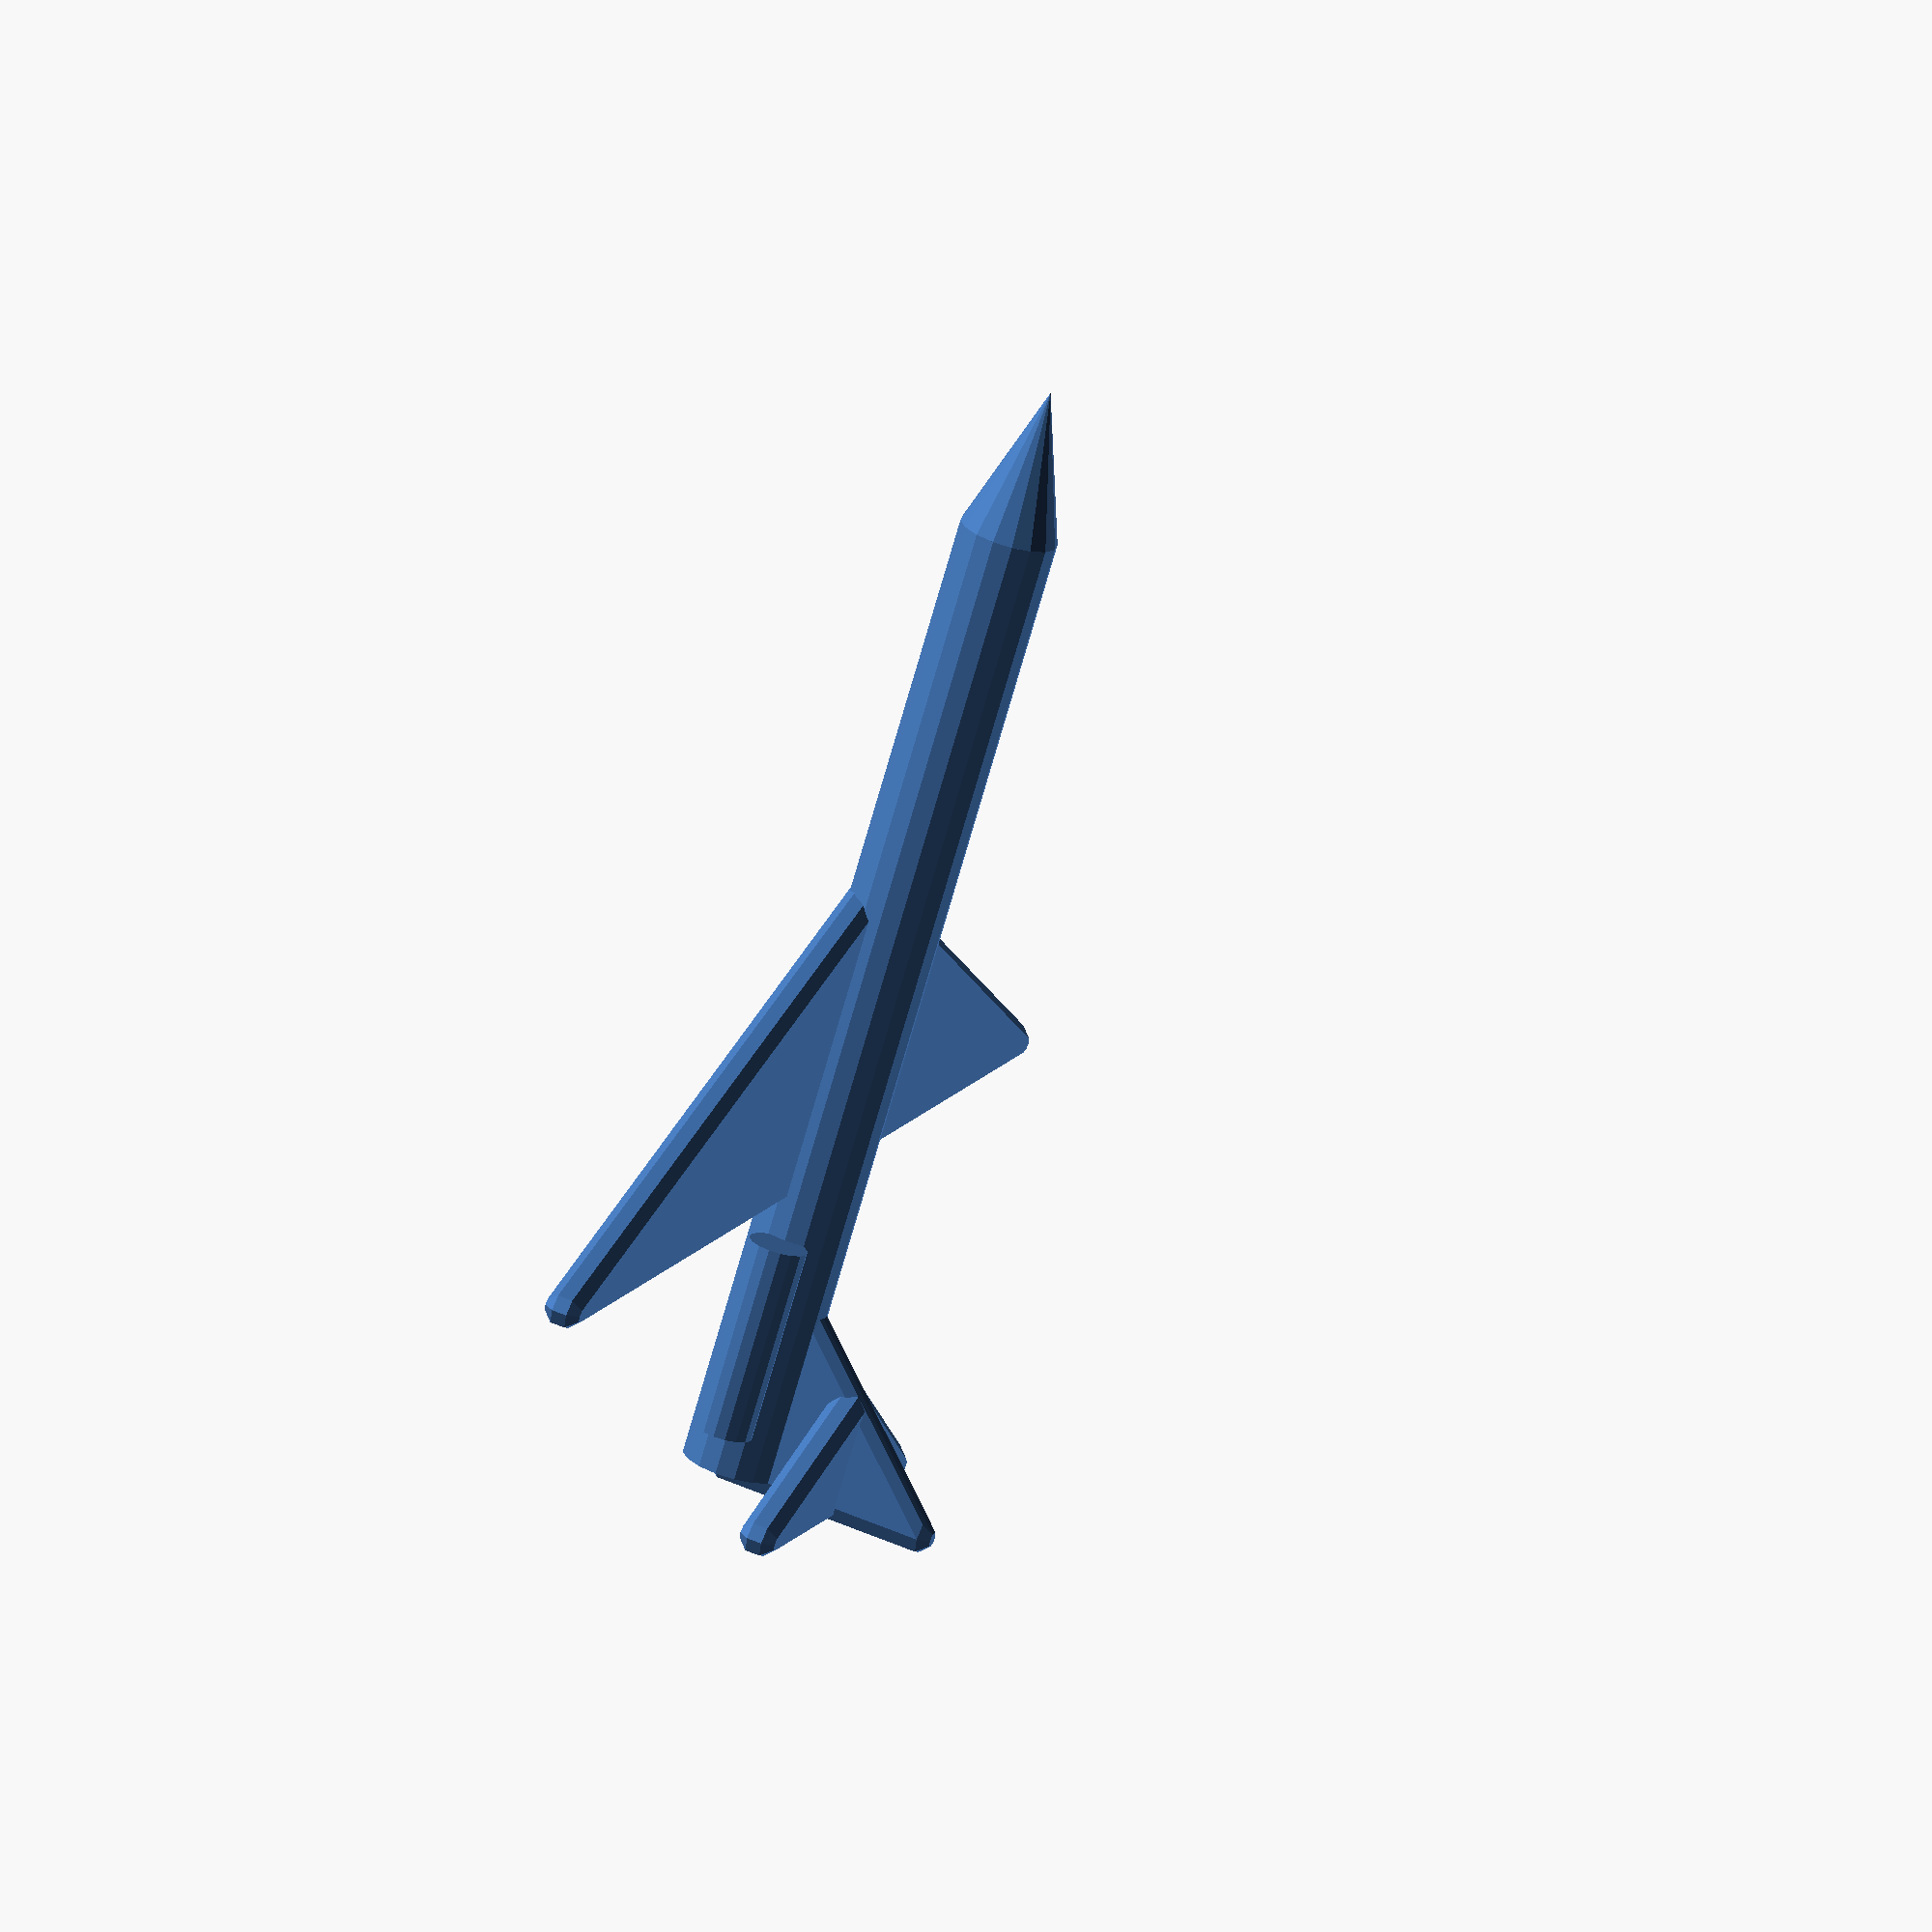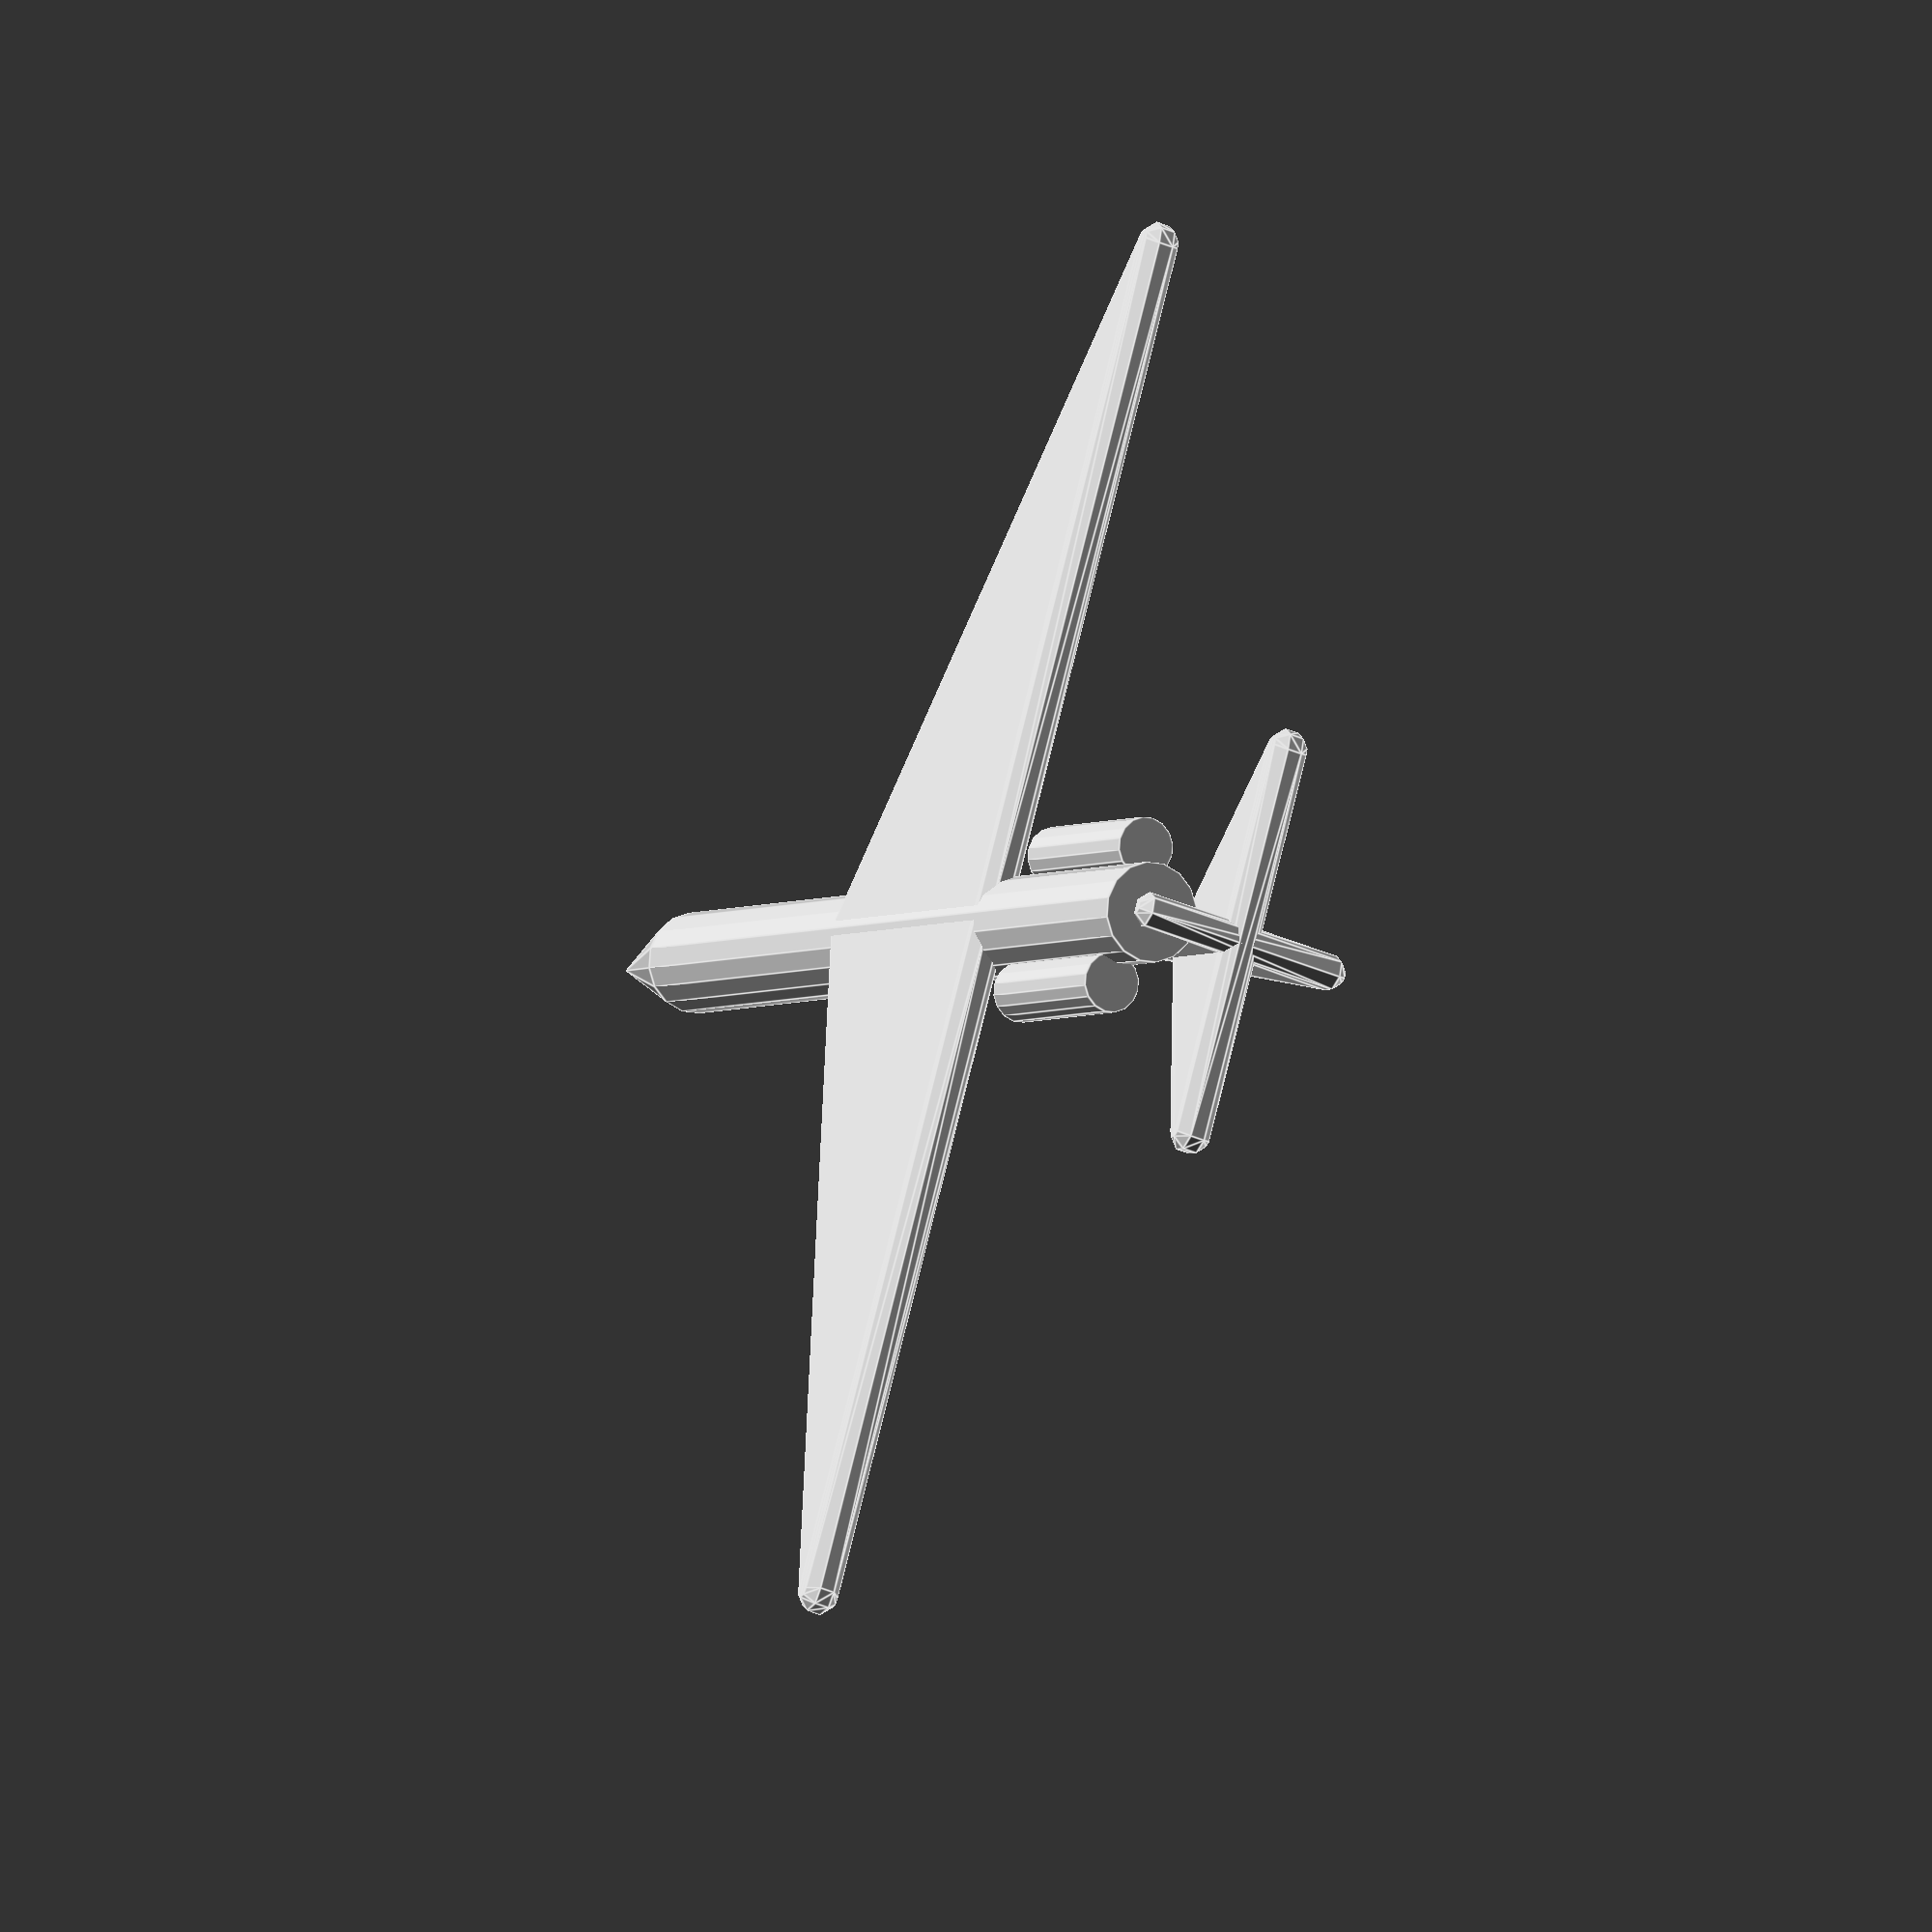
<openscad>
rotate( 90, [1,0,0] )
cylinder( r=5, h=100 );

translate( [0, -100,0] )
rotate( 90, [1,0,0] )
cylinder( r1=5, r2=0, h=15 );

module wing() {
	hull() {
		translate( [ 70, 0, 0 ] )
		sphere( r=2 );
	
		translate( [ 0, -30, 0 ] )
		sphere( r=2 );
	
		translate( [ 0, 0, 0 ] )
		sphere( r=2 );
	}	
}

translate( [0,-30,-3] ) {
	wing();
	mirror( [-1,0,0] ) wing();
}

hull() {
	translate( [ 0, -20, 0 ] )
	sphere( r=2 );

	translate( [ 0, 0, 20 ] )
	sphere( r=2 );

	translate( [ 0, 0, 0 ] )
	sphere( r=2 );
}	


translate( [0,0,10] )
hull() {
	translate( [ 0, -10, 0 ] )
	sphere( r=2 );

	translate( [ 20, 0, 0 ] )
	sphere( r=2 );

	translate( [ -20, 0, 0 ] )
	sphere( r=2 );
}	

translate( [7,-5,0] )
rotate( 90, [1,0,0] )
cylinder( r=3, h=20, $fn=16 );

translate( [-7,-5,0] )
rotate( 90, [1,0,0] )
cylinder( r=3, h=20, $fn=16 );


</openscad>
<views>
elev=304.5 azim=221.2 roll=294.6 proj=o view=solid
elev=35.0 azim=242.0 roll=239.2 proj=o view=edges
</views>
